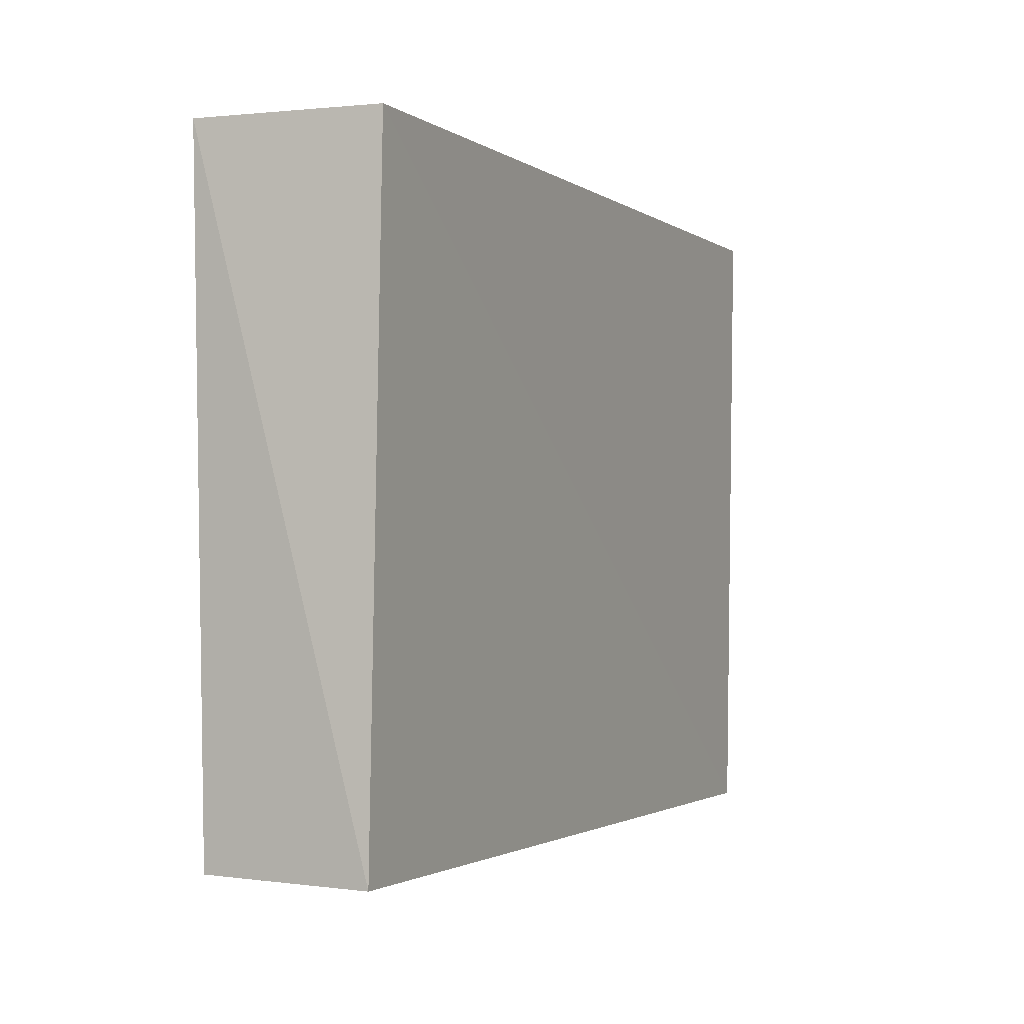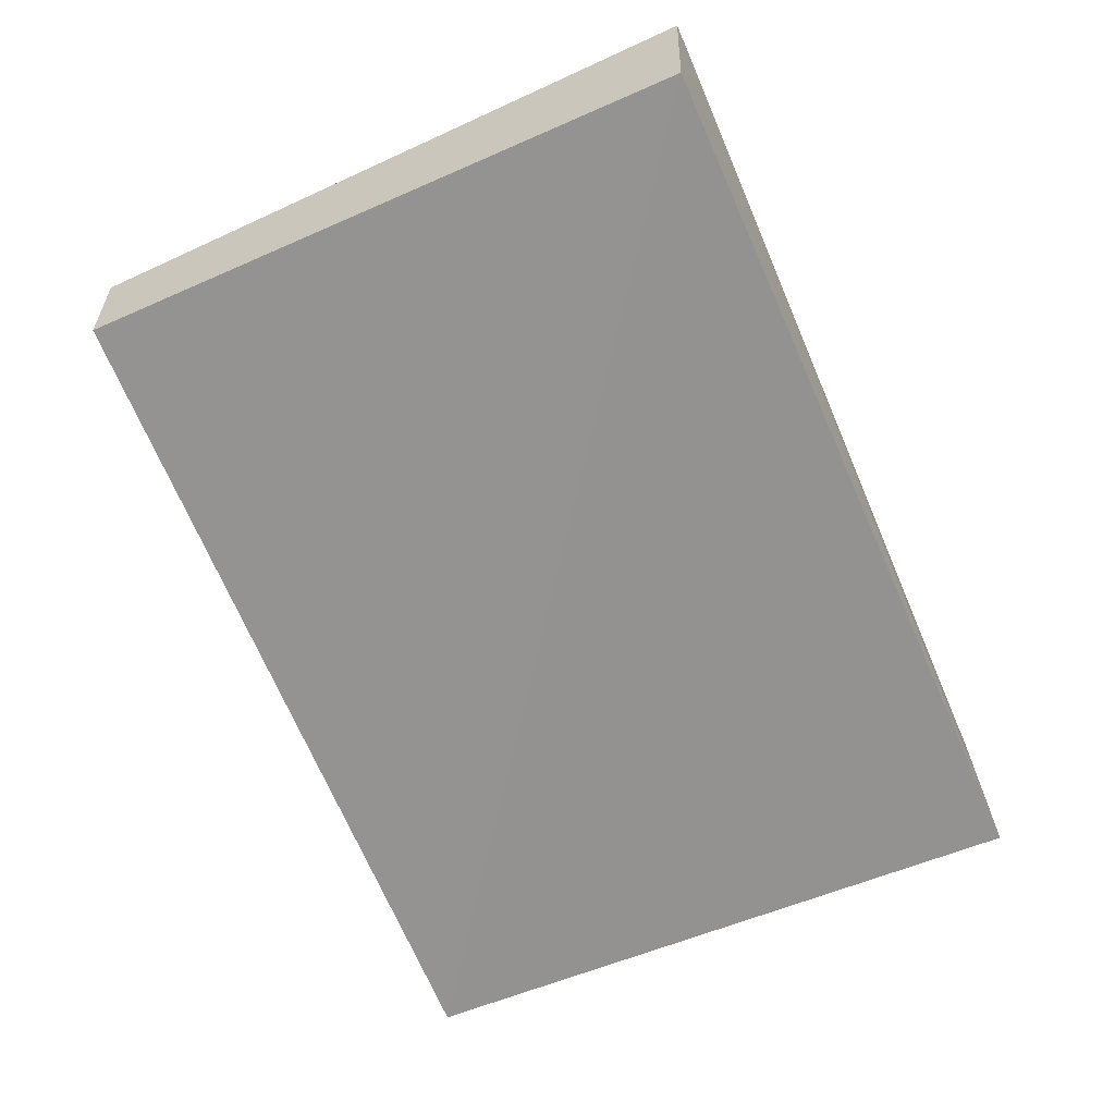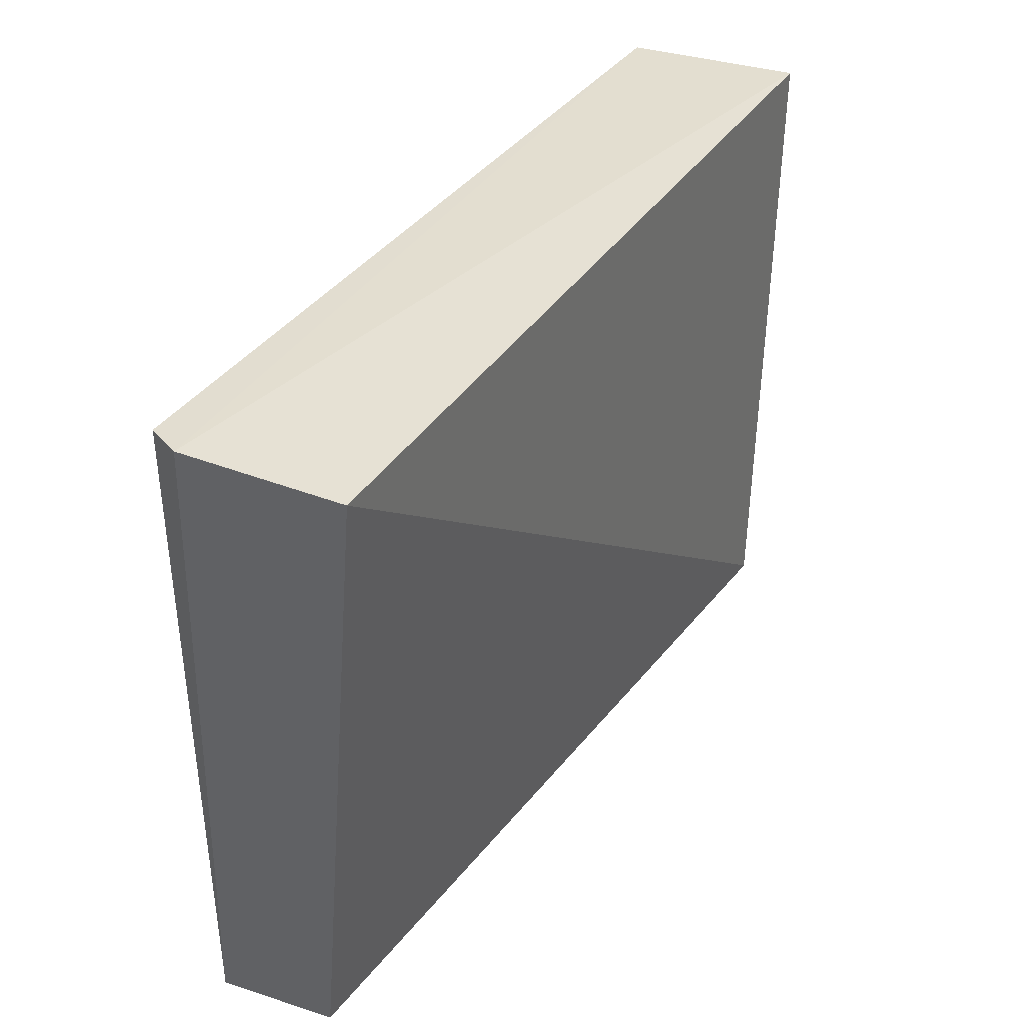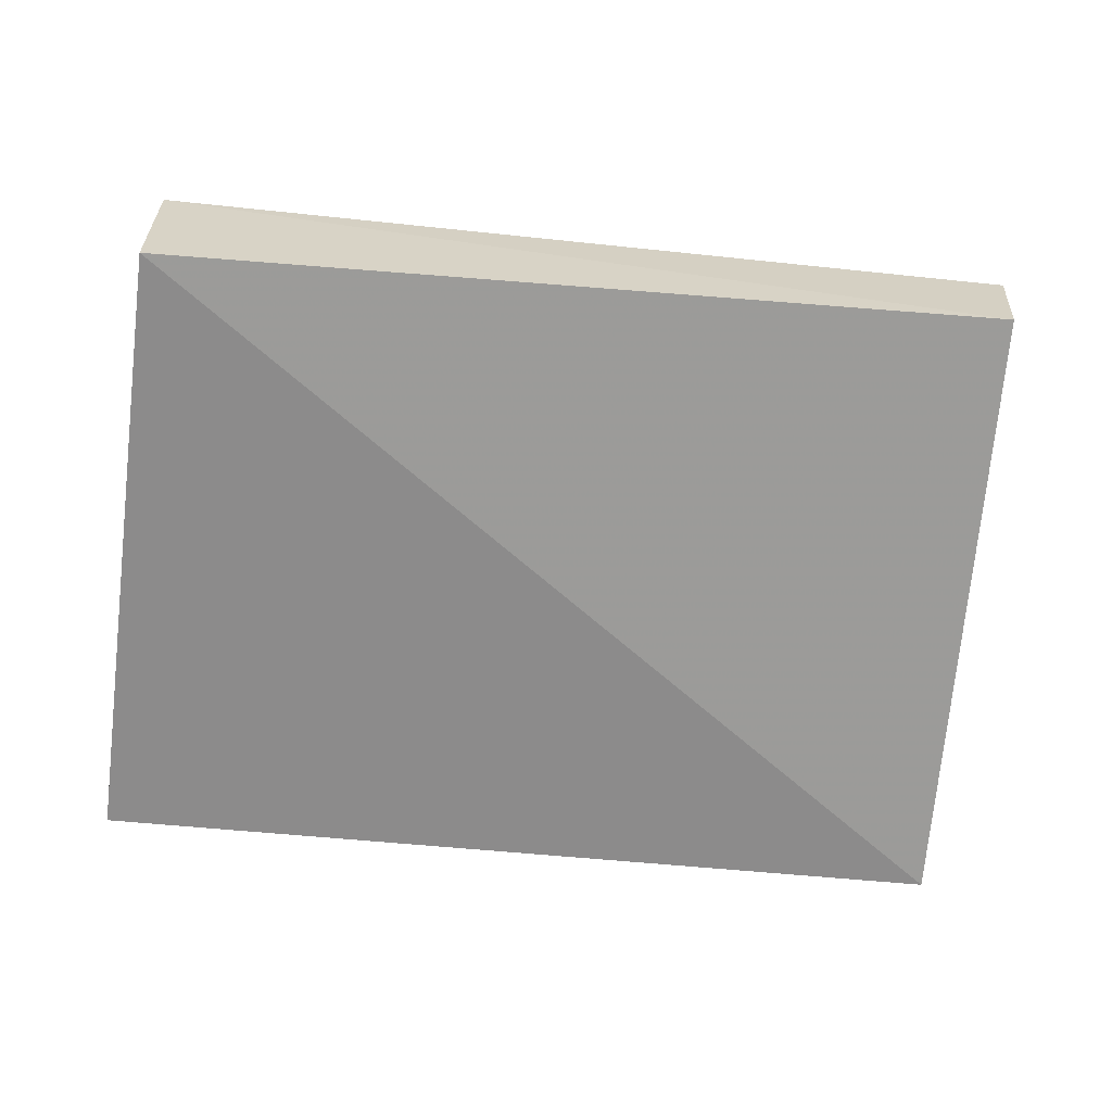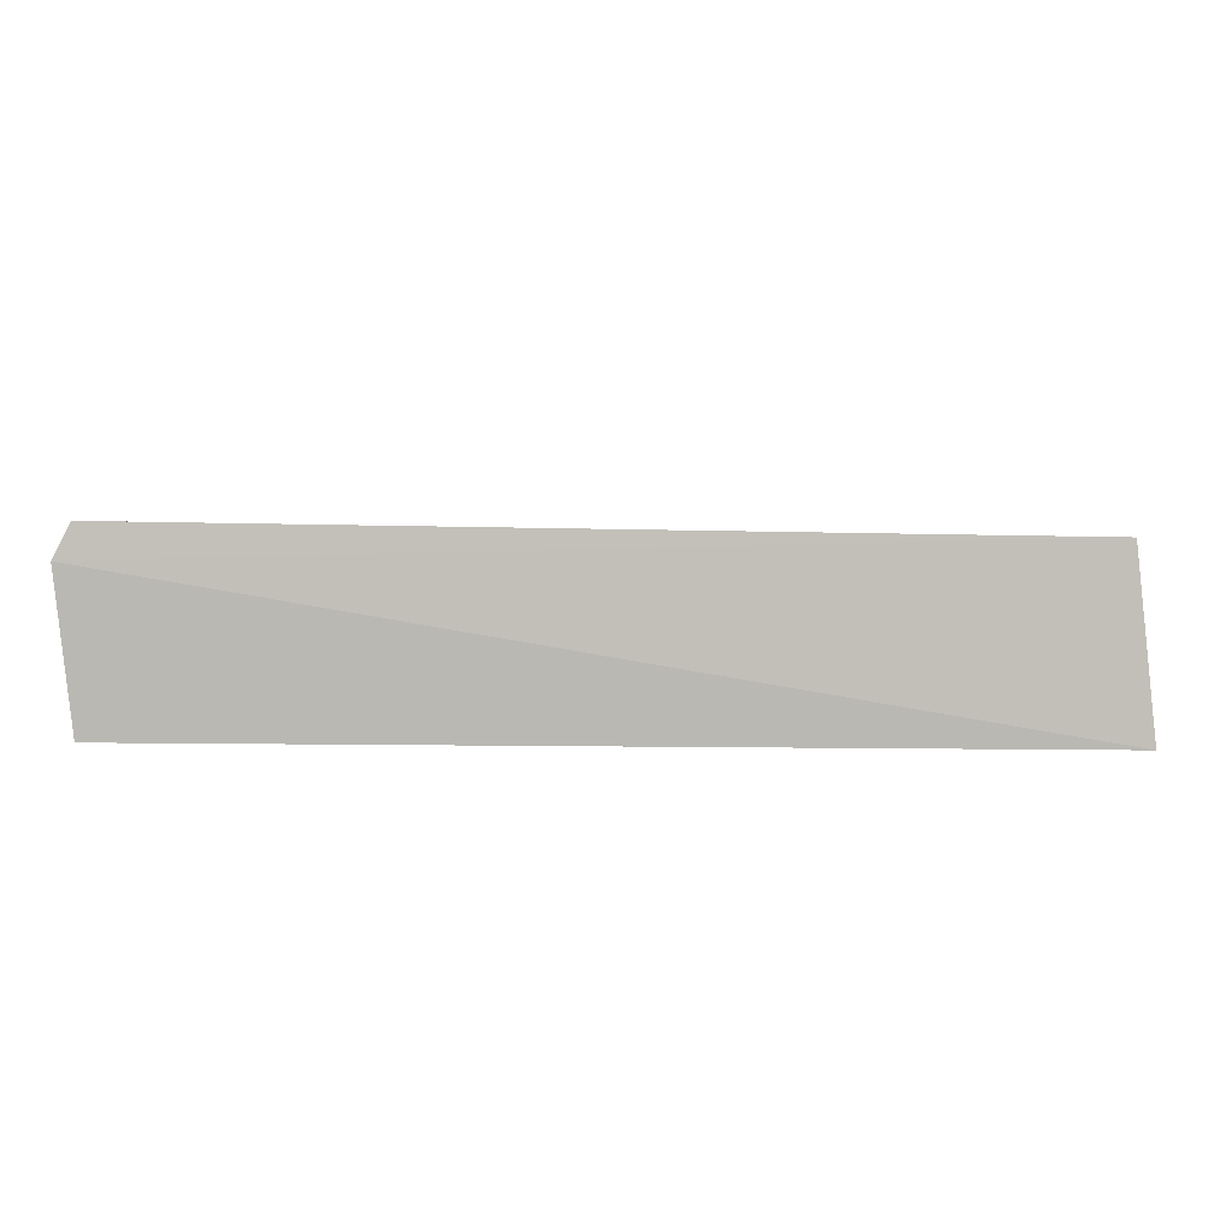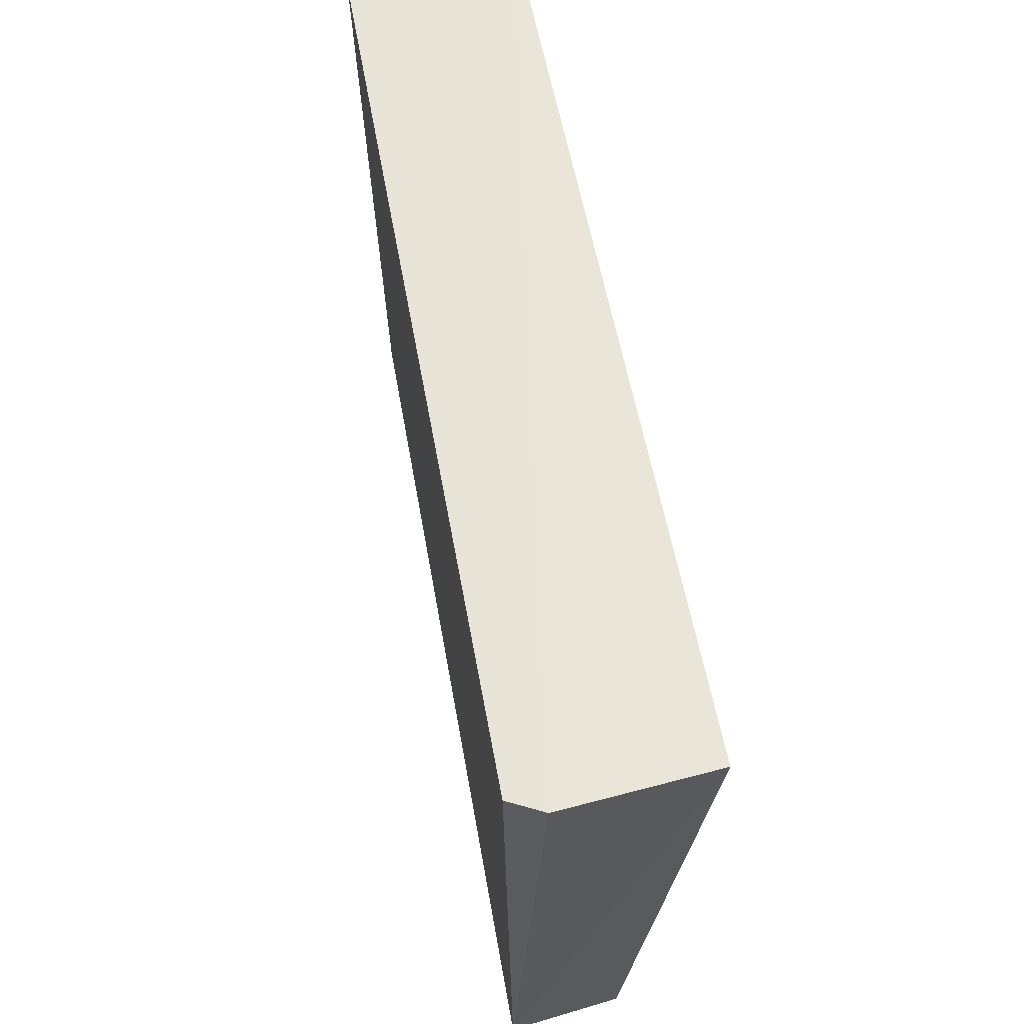
<metadata>
{"format":"obj","ext":"obj","renderer":"f3d","projection":"perspective","resolution":1024,"background":"white","views":[{"elev":-1.8,"azim":114.3,"up":"+Z"},{"elev":-66.4,"azim":-66.7,"up":"+Y"},{"elev":35.5,"azim":-61.6,"up":"+Z"},{"elev":-64.0,"azim":173.8,"up":"+Y"},{"elev":2.7,"azim":2.5,"up":"+Y"},{"elev":60.3,"azim":-101.1,"up":"+Z"}]}
</metadata>
<code>
v 0.1092 -0.03946 0.02897
v 0.11 -0.04714 0.02894
v 0.1092 -0.04 0.0002017
v 0.07058 -0.03928 0.0003046
v 0.06972 -0.04036 0.02894
v 0.109 -0.04714 0.0003891
v 0.0705 -0.03888 0.02893
v 0.0711 -0.04432 0.000262
v 0.07039 -0.04709 0.02845
f 1 2 3
f 1 3 4
f 5 2 1
f 6 3 2
f 7 5 1
f 7 1 4
f 7 4 5
f 8 4 3
f 8 3 6
f 9 5 4
f 9 4 8
f 9 2 5
f 9 8 6
f 9 6 2

</code>
